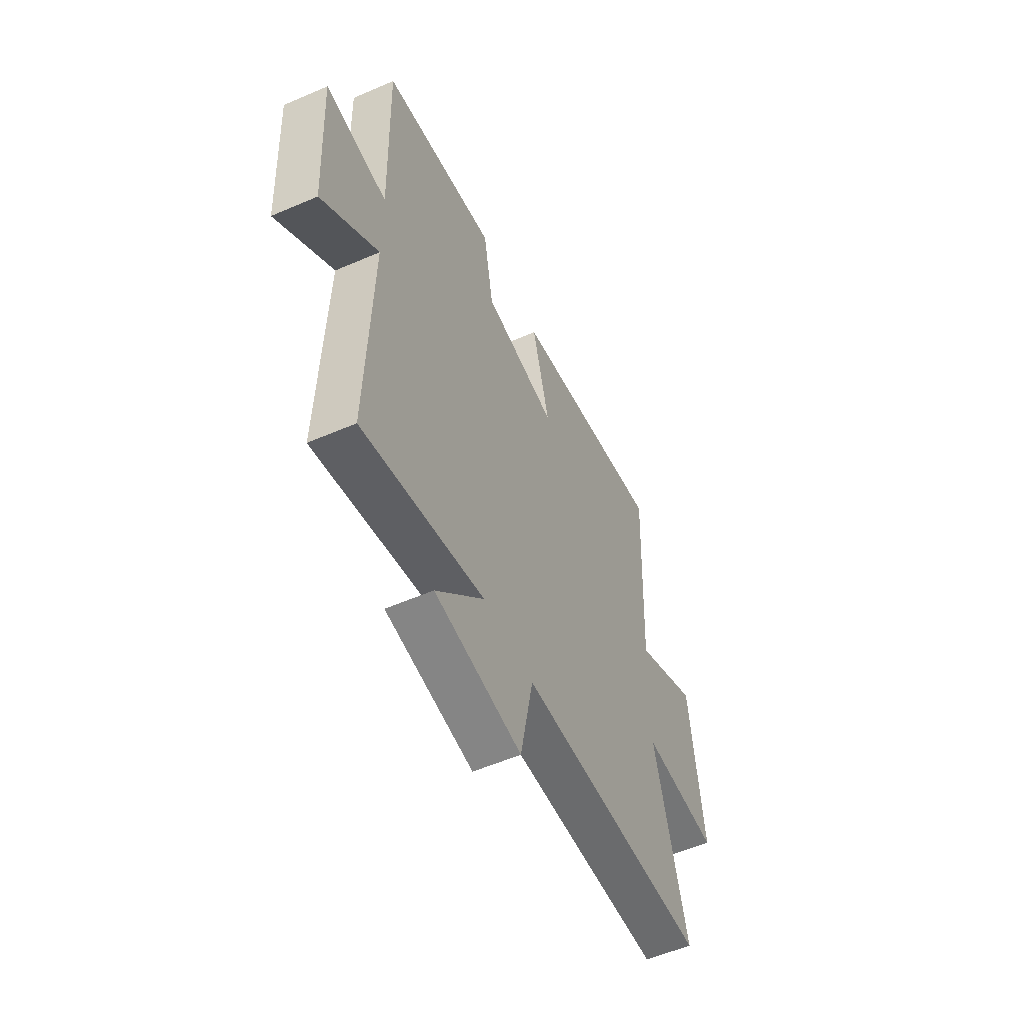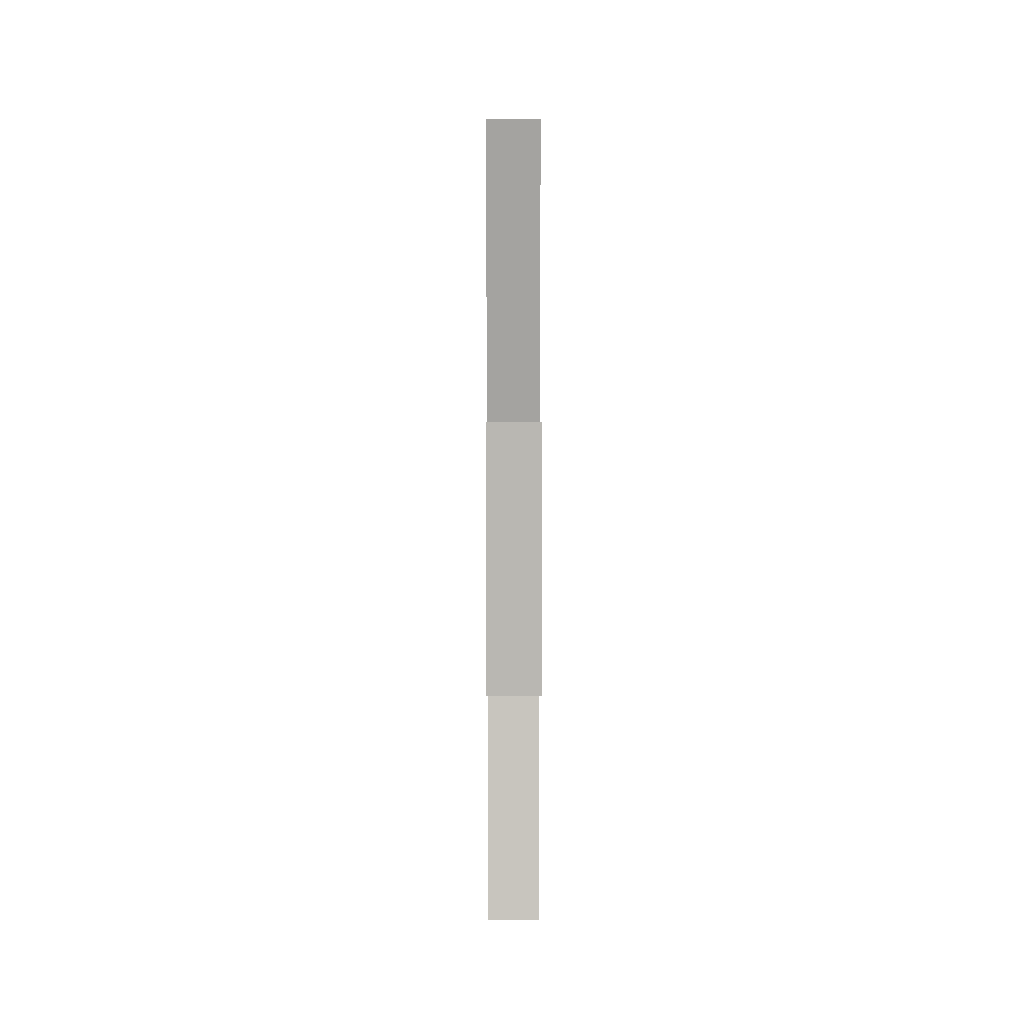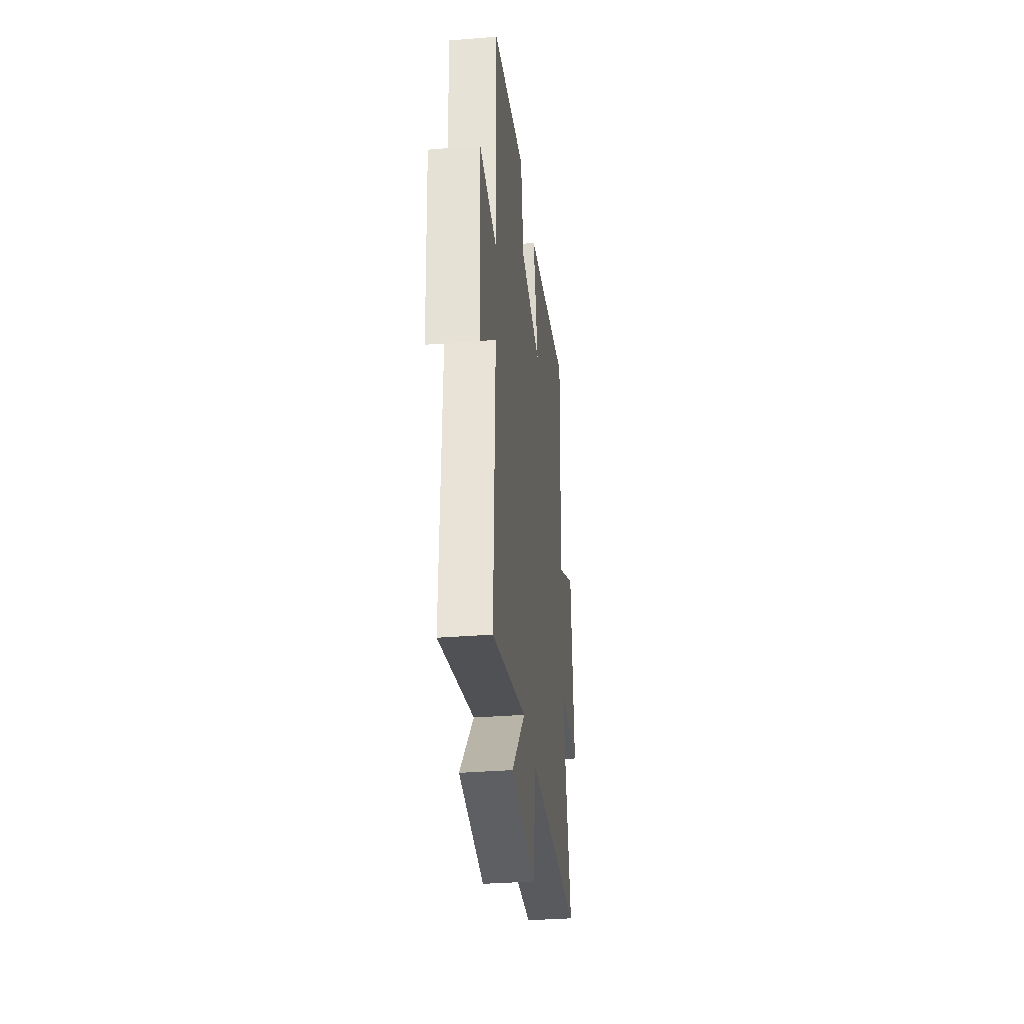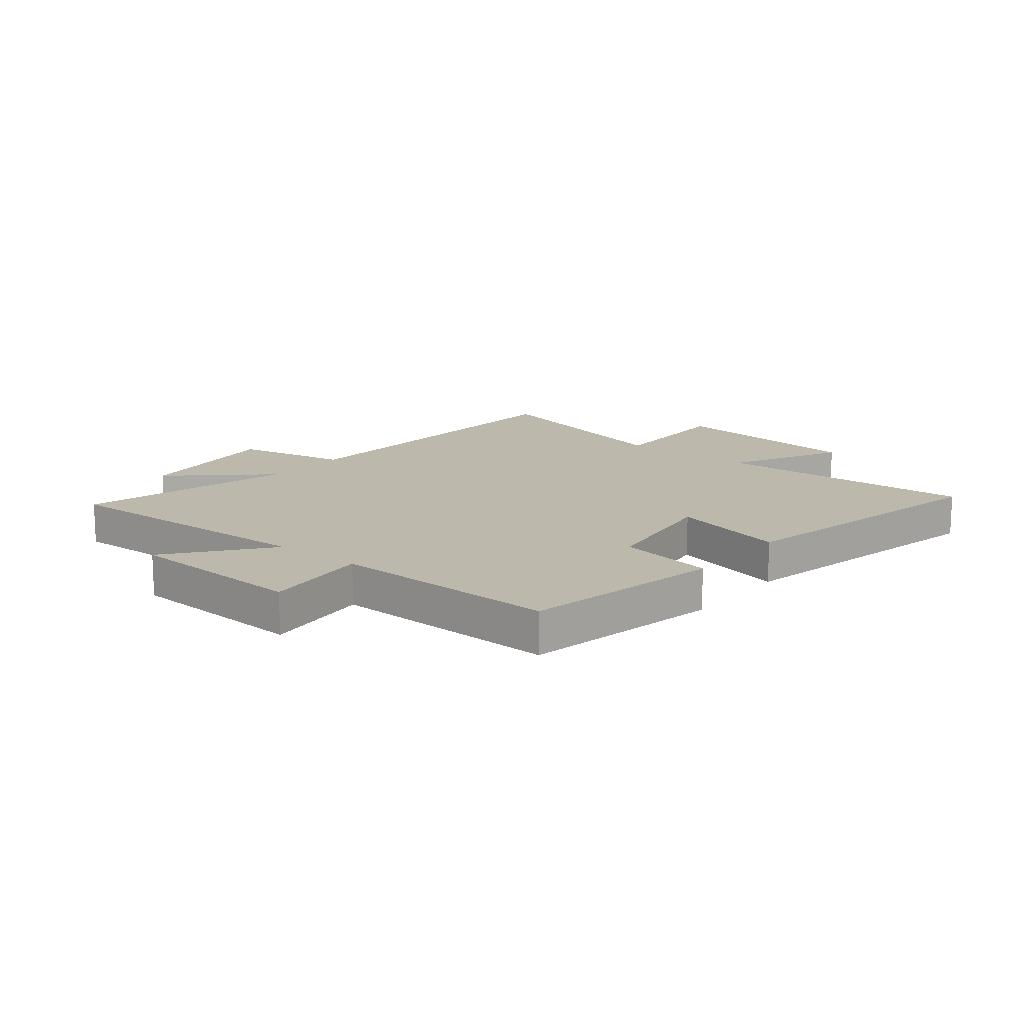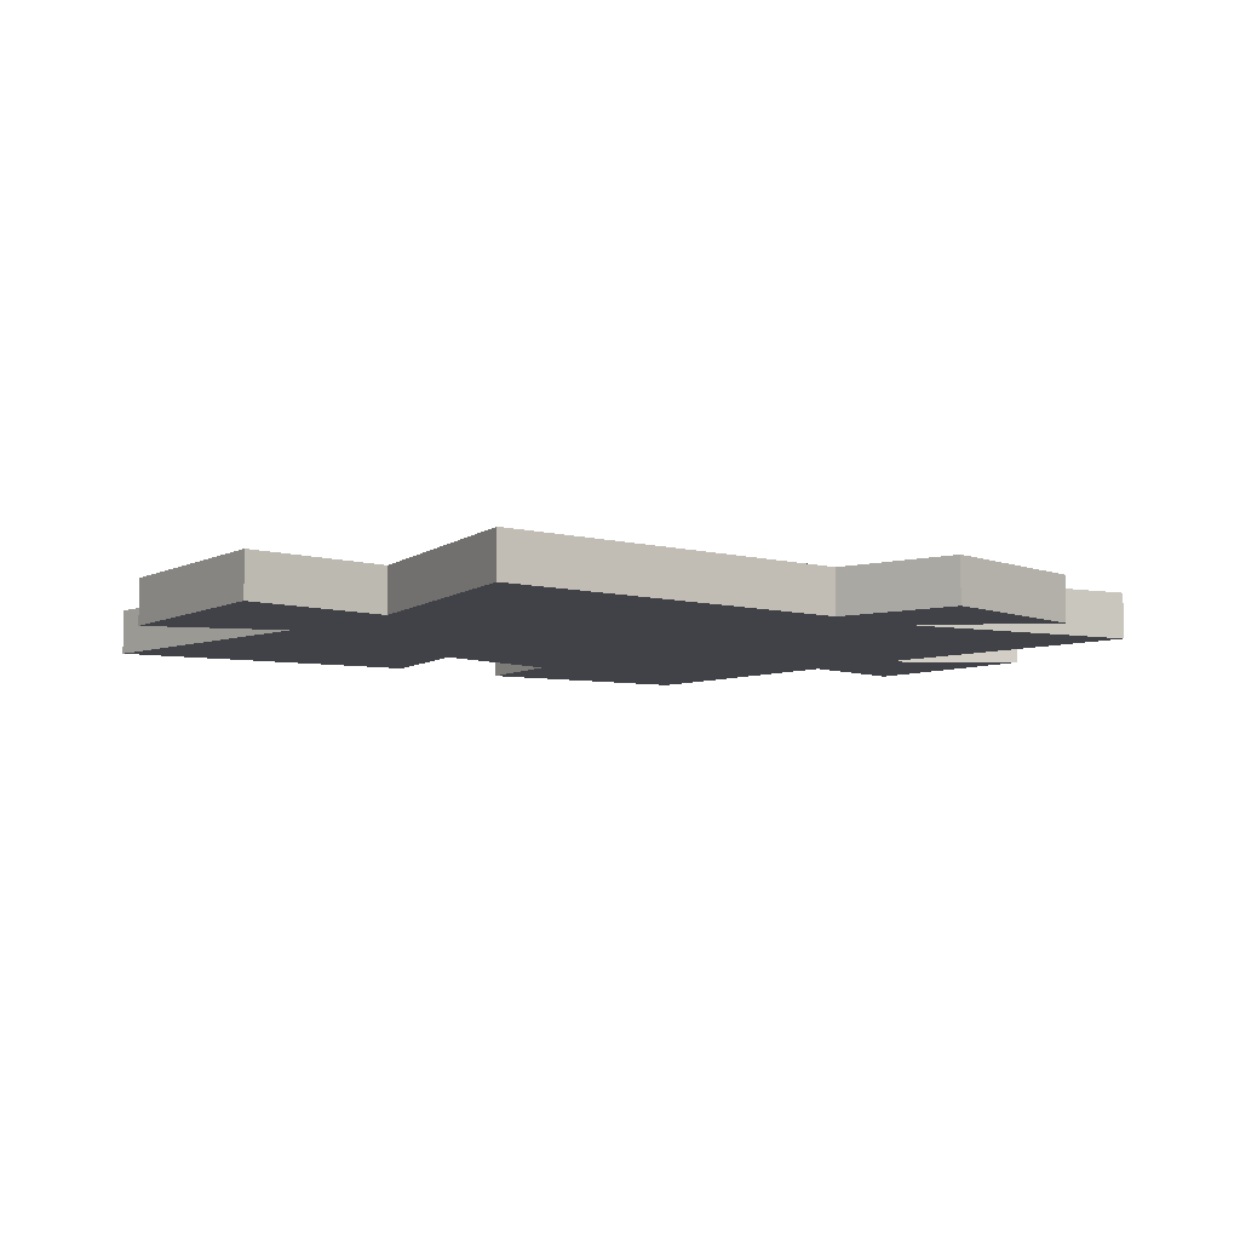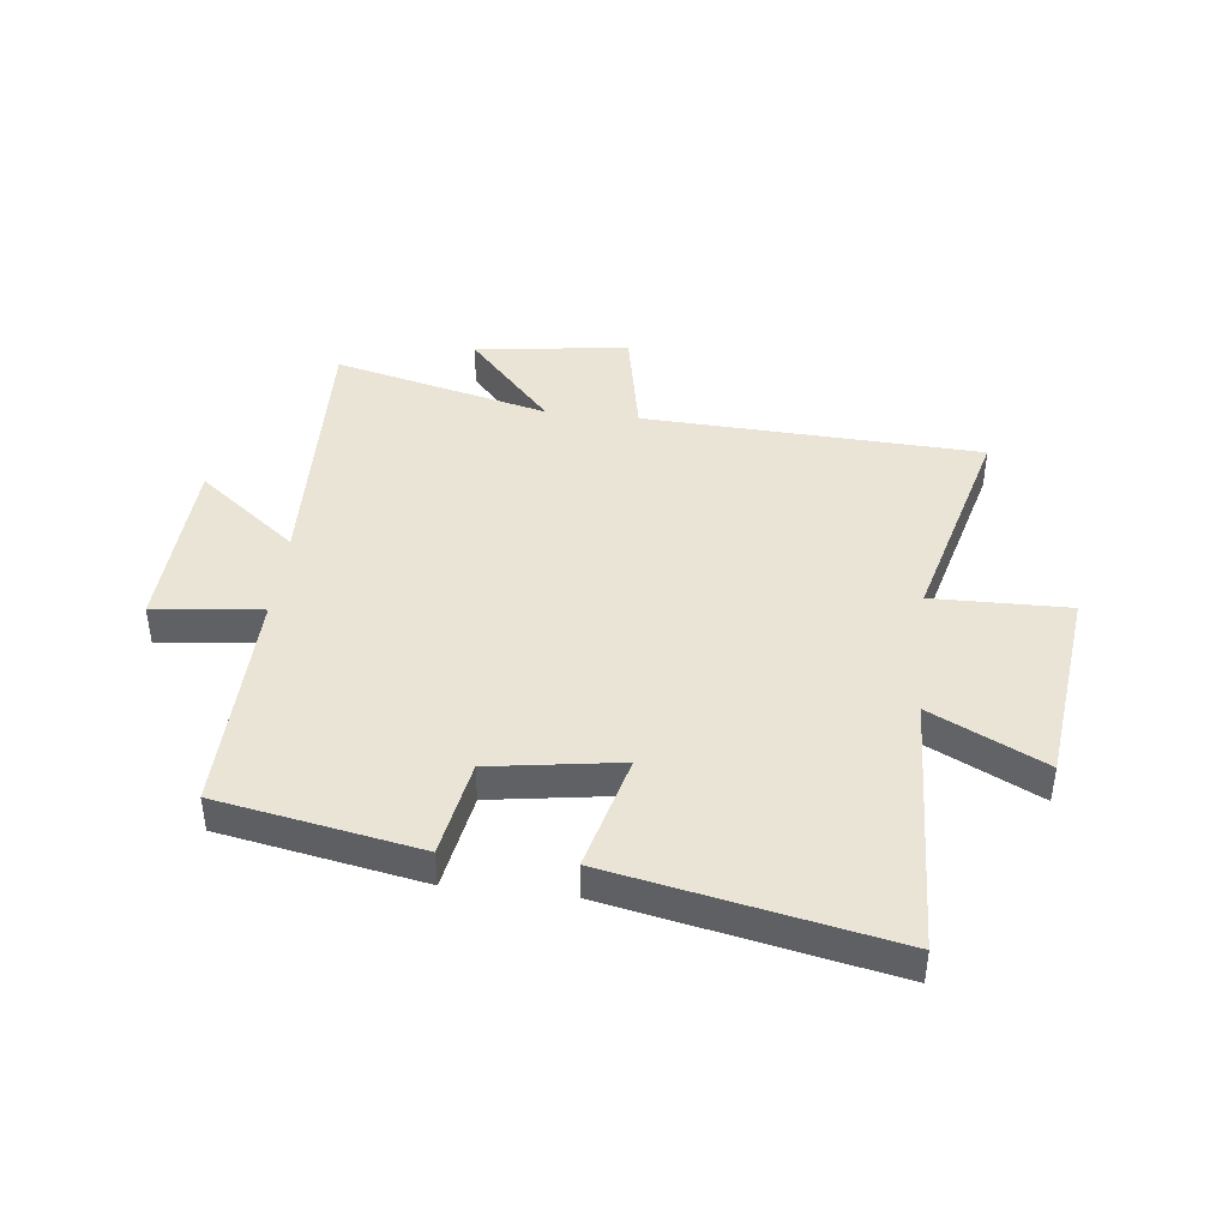
<metadata>
{"format":"obj","ext":"obj","renderer":"f3d","projection":"perspective","resolution":1024,"background":"white","views":[{"elev":-55.5,"azim":-65.5,"up":"+Z"},{"elev":14.5,"azim":89.8,"up":"+Z"},{"elev":-33.7,"azim":-83.8,"up":"+Z"},{"elev":14.8,"azim":-51.0,"up":"+Y"},{"elev":-6.8,"azim":139.0,"up":"+Y"},{"elev":42.6,"azim":6.5,"up":"+Y"}]}
</metadata>
<code>
v 0.598 0.07 -0.474
v 0.015 0.07 -0.5
v -0.024 0.07 -0.696
v -0.29 0.07 -0.662
v -0.143 0.07 -0.5
v -0.516 0.07 -0.592
v -0.5 0.07 -0.121
v -0.671 0.07 -0.255
v -0.687 0.07 0.059
v -0.5 0.07 0.039
v -0.509 0.07 0.435
v -0.162 0.07 0.5
v -0.132 0.07 0.332
v 0.092 0.07 0.298
v 0.04 0.07 0.5
v 0.52 0.07 0.597
v 0.5 0.07 0.142
v 0.696 0.07 0.24
v 0.736 0.07 -0.106
v 0.5 0.07 -0.102
v 0.598 0 -0.474
v 0.015 0 -0.5
v -0.024 0 -0.696
v -0.29 0 -0.662
v -0.143 0 -0.5
v -0.516 0 -0.592
v -0.5 0 -0.121
v -0.671 0 -0.255
v -0.687 0 0.059
v -0.5 0 0.039
v -0.509 0 0.435
v -0.162 0 0.5
v -0.132 0 0.332
v 0.092 0 0.298
v 0.04 0 0.5
v 0.52 0 0.597
v 0.5 0 0.142
v 0.696 0 0.24
v 0.736 0 -0.106
v 0.5 0 -0.102
f 17 18 19 20
f 14 15 16 17
f 13 14 17 20
f 10 11 12 13
f 20 1 2
f 13 20 2
f 10 13 2
f 7 8 9 10
f 5 6 7
f 5 7 10 2
f 2 3 4 5
f 40 39 38 37
f 37 36 35 34
f 40 37 34 33
f 33 32 31 30
f 22 21 40
f 22 40 33
f 22 33 30
f 30 29 28 27
f 27 26 25
f 22 30 27 25
f 25 24 23 22
f 1 21 22 2
f 2 22 23 3
f 3 23 24 4
f 4 24 25 5
f 5 25 26 6
f 6 26 27 7
f 7 27 28 8
f 8 28 29 9
f 9 29 30 10
f 10 30 31 11
f 11 31 32 12
f 12 32 33 13
f 13 33 34 14
f 14 34 35 15
f 15 35 36 16
f 16 36 37 17
f 17 37 38 18
f 18 38 39 19
f 19 39 40 20
f 20 40 21 1

</code>
